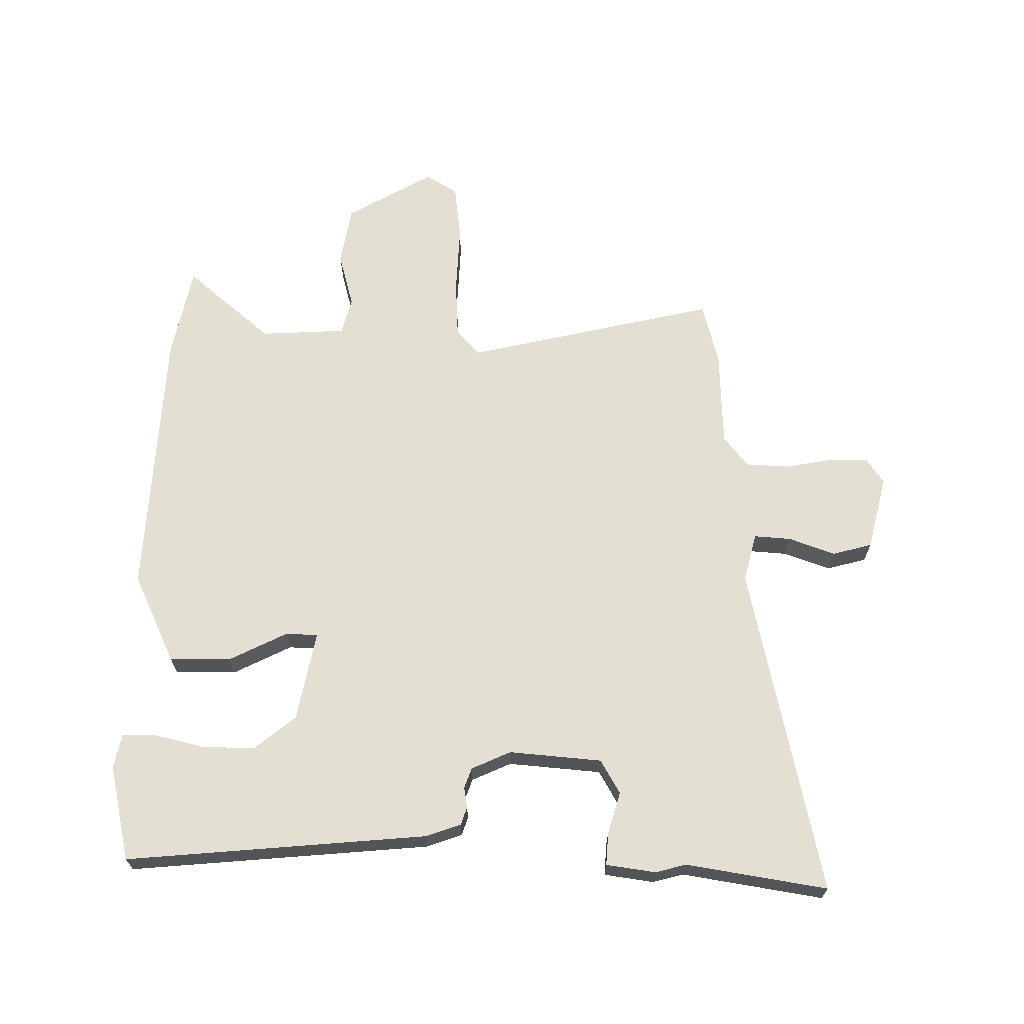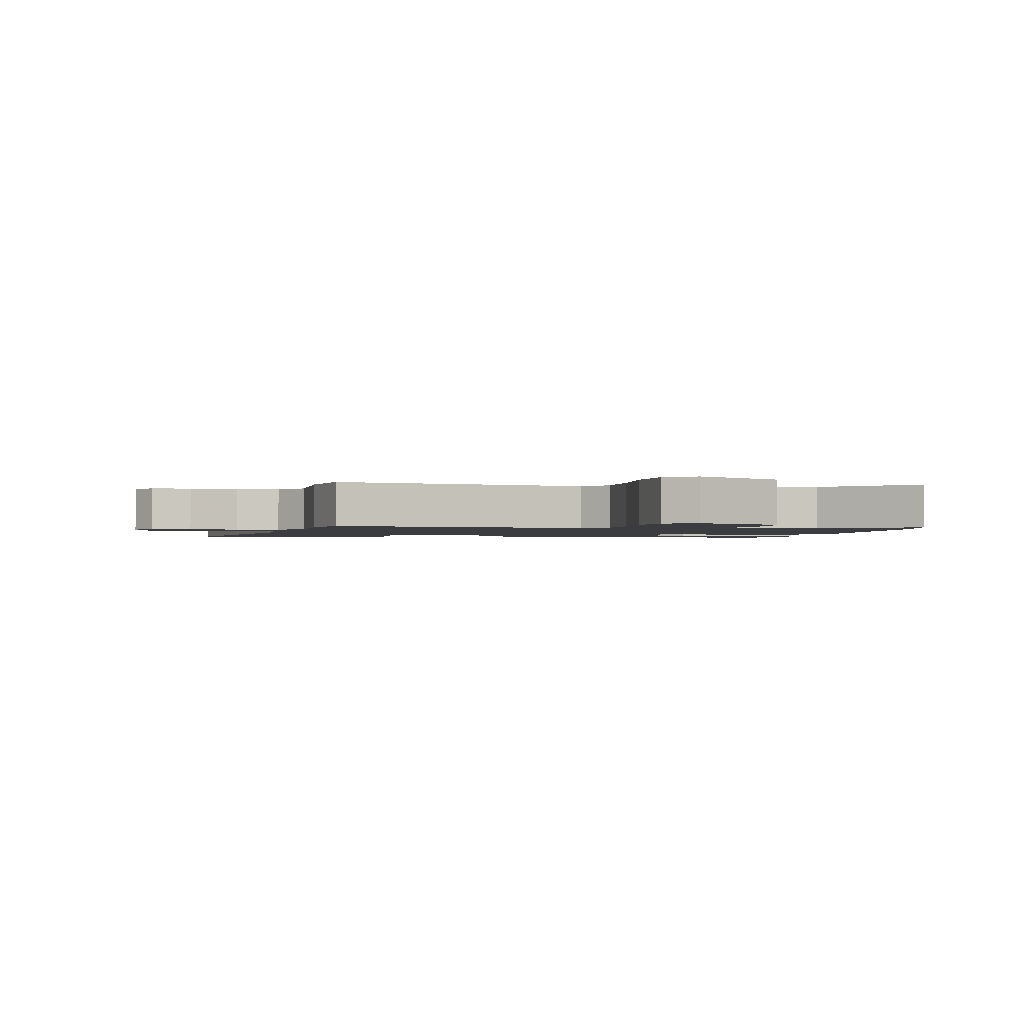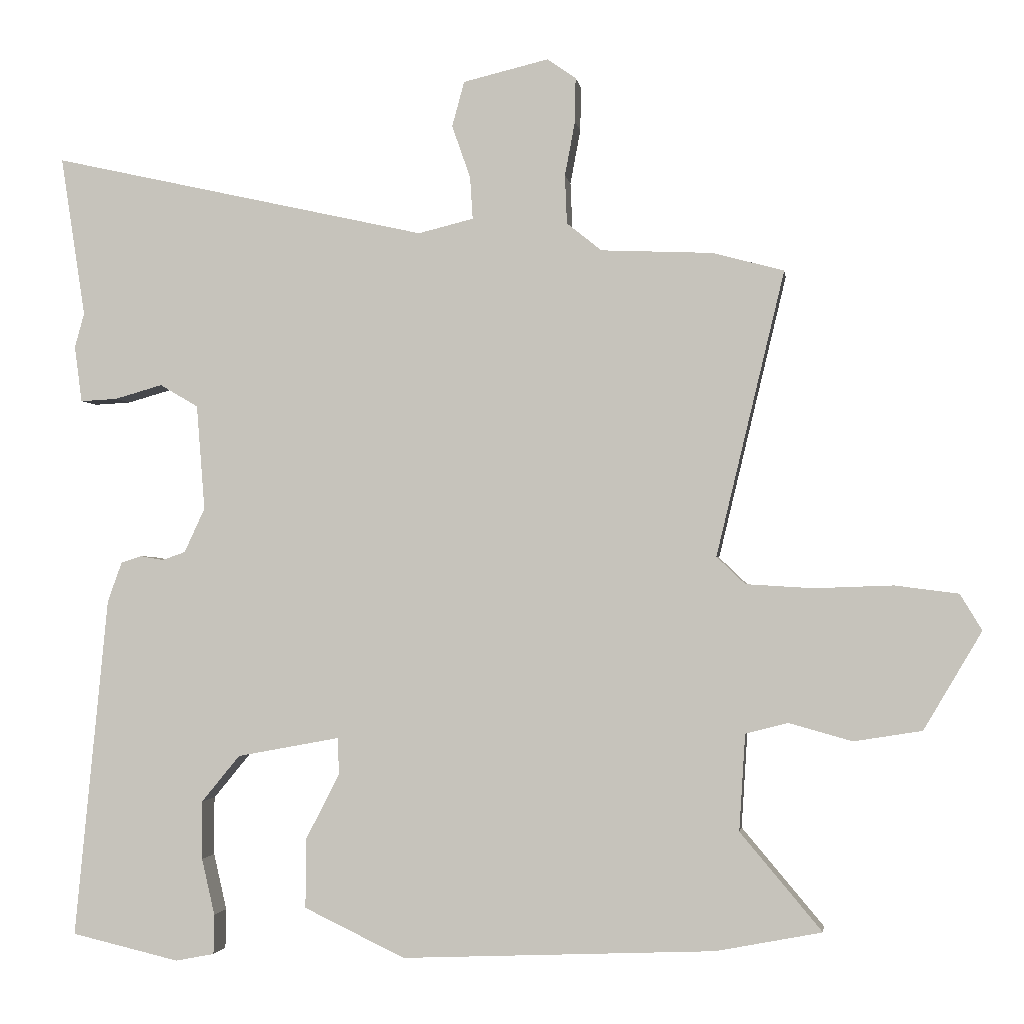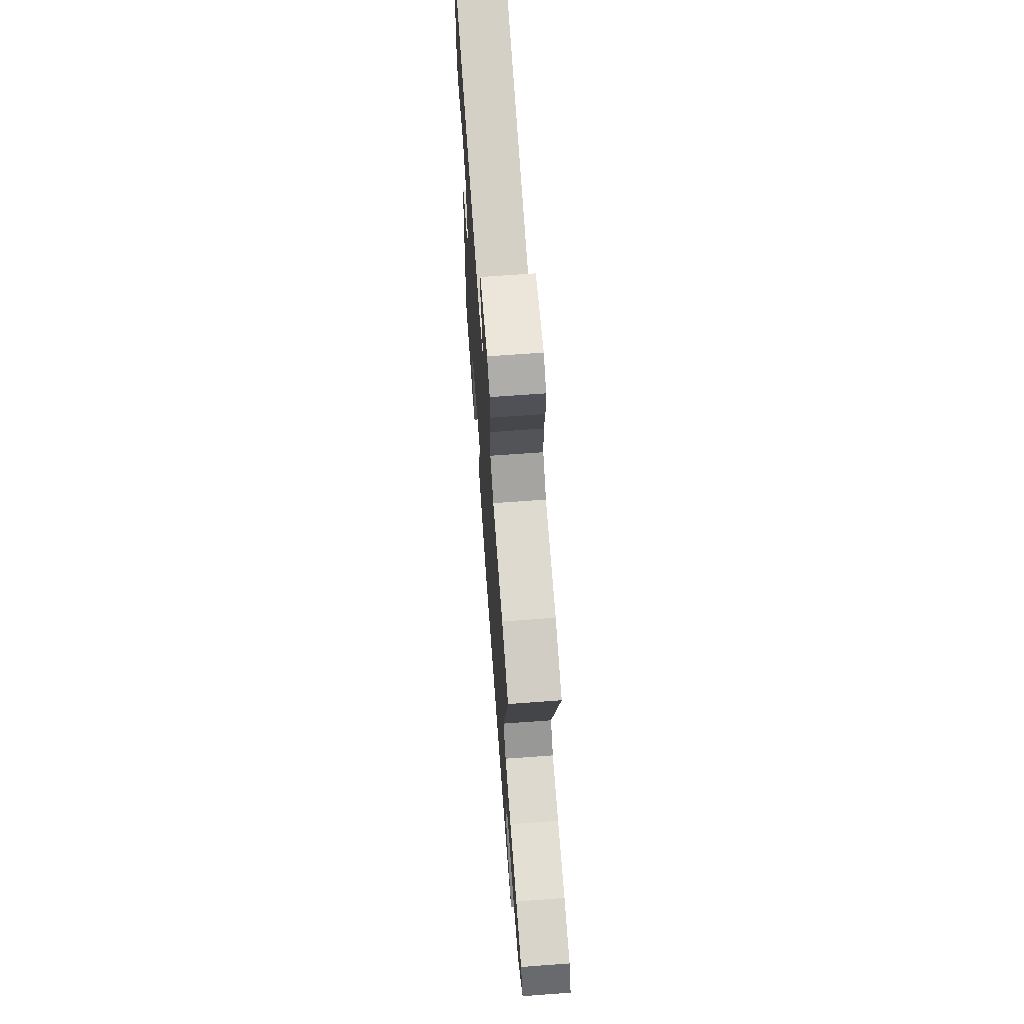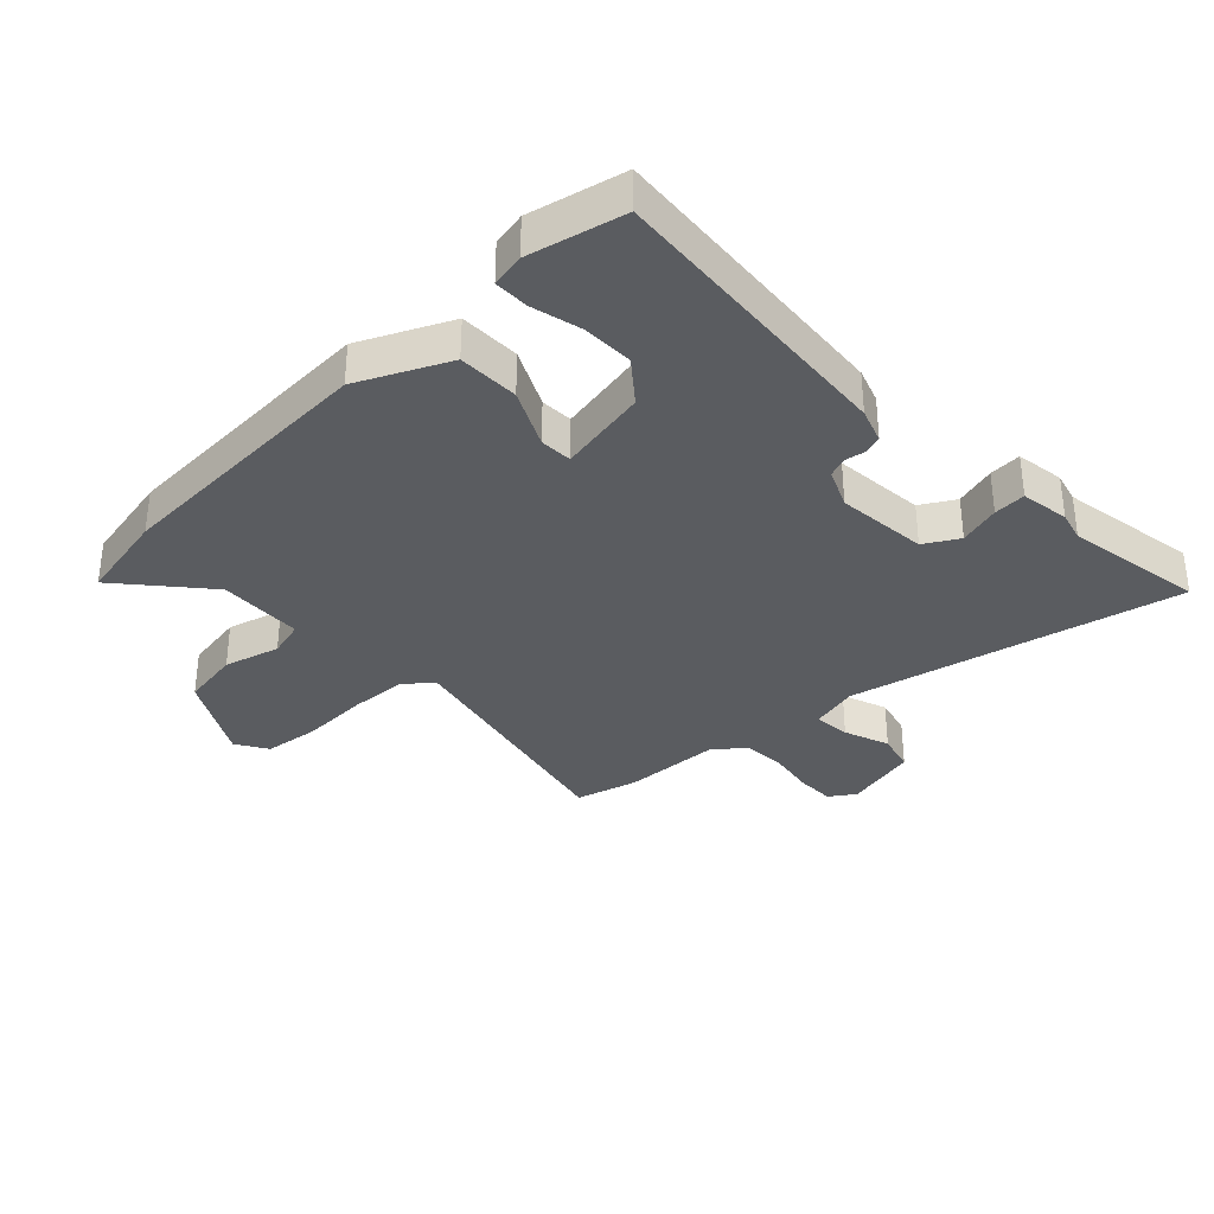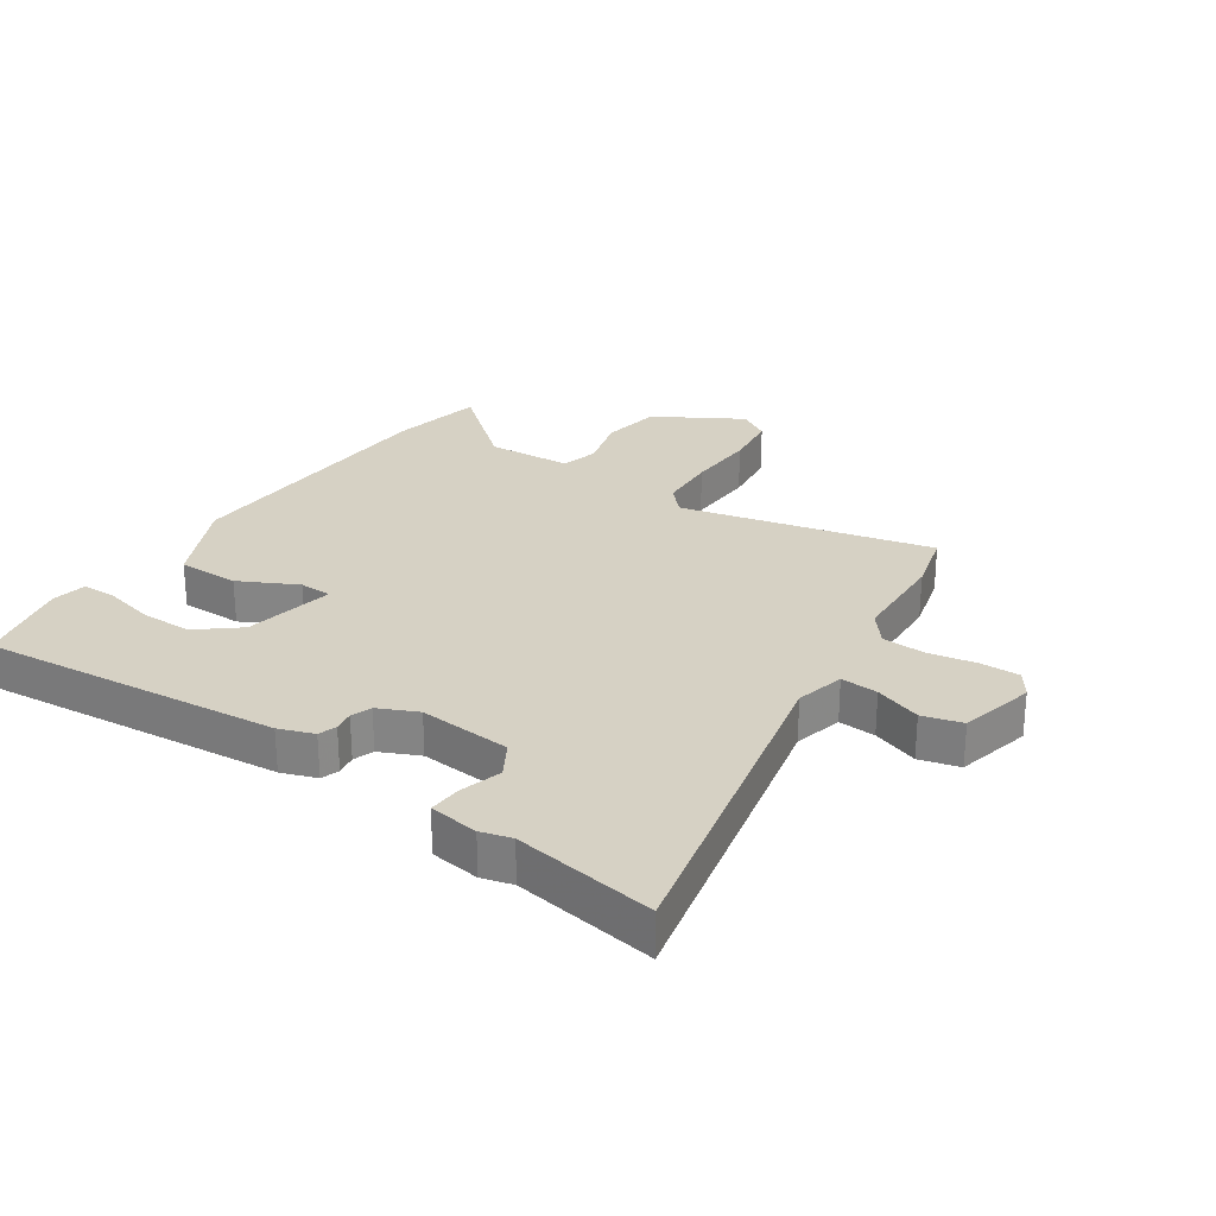
<metadata>
{"format":"obj","ext":"obj","renderer":"f3d","projection":"perspective","resolution":1024,"background":"white","views":[{"elev":66.6,"azim":-88.9,"up":"+Y"},{"elev":-1.6,"azim":80.9,"up":"+Y"},{"elev":-2.0,"azim":8.1,"up":"+Z"},{"elev":68.3,"azim":85.8,"up":"+Z"},{"elev":-33.7,"azim":-135.8,"up":"+Y"},{"elev":27.0,"azim":-55.7,"up":"+Y"}]}
</metadata>
<code>
v -0.499 0.07 -0.5
v -0.45 0.07 0
v -0.429 0.07 0.058
v -0.399 0.07 0.068
v -0.365 0.07 0.062
v -0.331 0.07 0.074
v -0.301 0.07 0.139
v -0.313 0.07 0.293
v -0.369 0.07 0.326
v -0.439 0.07 0.306
v -0.493 0.07 0.303
v -0.504 0.07 0.385
v -0.49 0.07 0.436
v -0.526 0.07 0.671
v 0.026 0.07 0.548
v 0.107 0.07 0.568
v 0.103 0.07 0.63
v 0.076 0.07 0.707
v 0.094 0.07 0.773
v 0.219 0.07 0.803
v 0.261 0.07 0.774
v 0.26 0.07 0.709
v 0.245 0.07 0.629
v 0.248 0.07 0.558
v 0.299 0.07 0.517
v 0.463 0.07 0.51
v 0.567 0.07 0.482
v 0.467 0.07 0.065
v 0.509 0.07 0.025
v 0.607 0.07 0.019
v 0.723 0.07 0.023
v 0.816 0.07 0.011
v 0.848 0.07 -0.042
v 0.763 0.07 -0.186
v 0.663 0.07 -0.202
v 0.57 0.07 -0.176
v 0.508 0.07 -0.192
v 0.499 0.07 -0.334
v 0.619 0.07 -0.477
v 0.464 0.07 -0.507
v 0.004 0.07 -0.526
v -0.144 0.07 -0.455
v -0.143 0.07 -0.353
v -0.094 0.07 -0.257
v -0.095 0.07 -0.203
v -0.246 0.07 -0.231
v -0.302 0.07 -0.299
v -0.302 0.07 -0.385
v -0.283 0.07 -0.468
v -0.284 0.07 -0.526
v -0.341 0.07 -0.537
v -0.499 0 -0.5
v -0.45 0 0
v -0.429 0 0.058
v -0.399 0 0.068
v -0.365 0 0.062
v -0.331 0 0.074
v -0.301 0 0.139
v -0.313 0 0.293
v -0.369 0 0.326
v -0.439 0 0.306
v -0.493 0 0.303
v -0.504 0 0.385
v -0.49 0 0.436
v -0.526 0 0.671
v 0.026 0 0.548
v 0.107 0 0.568
v 0.103 0 0.63
v 0.076 0 0.707
v 0.094 0 0.773
v 0.219 0 0.803
v 0.261 0 0.774
v 0.26 0 0.709
v 0.245 0 0.629
v 0.248 0 0.558
v 0.299 0 0.517
v 0.463 0 0.51
v 0.567 0 0.482
v 0.467 0 0.065
v 0.509 0 0.025
v 0.607 0 0.019
v 0.723 0 0.023
v 0.816 0 0.011
v 0.848 0 -0.042
v 0.763 0 -0.186
v 0.663 0 -0.202
v 0.57 0 -0.176
v 0.508 0 -0.192
v 0.499 0 -0.334
v 0.619 0 -0.477
v 0.464 0 -0.507
v 0.004 0 -0.526
v -0.144 0 -0.455
v -0.143 0 -0.353
v -0.094 0 -0.257
v -0.095 0 -0.203
v -0.246 0 -0.231
v -0.302 0 -0.299
v -0.302 0 -0.385
v -0.283 0 -0.468
v -0.284 0 -0.526
v -0.341 0 -0.537
f 48 49 50 51
f 47 48 51 1
f 46 47 1 2
f 45 46 2 3
f 41 42 43 44
f 41 44 45
f 38 39 40 41
f 37 38 41 45
f 36 37 45 3
f 34 35 36
f 30 31 32 33
f 29 30 33 34
f 25 26 27 28
f 24 25 28
f 20 21 22 23
f 20 23 24
f 17 18 19 20
f 16 17 20 24
f 15 16 24 28
f 13 14 15 28
f 9 10 11 12
f 9 12 13 28
f 36 3 4 5
f 29 34 36 5
f 8 9 28 29
f 7 8 29
f 6 7 29
f 5 6 29
f 102 101 100 99
f 52 102 99 98
f 53 52 98 97
f 54 53 97 96
f 95 94 93 92
f 96 95 92
f 92 91 90 89
f 96 92 89 88
f 54 96 88 87
f 87 86 85
f 84 83 82 81
f 85 84 81 80
f 79 78 77 76
f 79 76 75
f 74 73 72 71
f 75 74 71
f 71 70 69 68
f 75 71 68 67
f 79 75 67 66
f 79 66 65 64
f 63 62 61 60
f 79 64 63 60
f 56 55 54 87
f 56 87 85 80
f 80 79 60 59
f 80 59 58
f 80 58 57
f 80 57 56
f 1 52 53 2
f 2 53 54 3
f 3 54 55 4
f 4 55 56 5
f 5 56 57 6
f 6 57 58 7
f 7 58 59 8
f 8 59 60 9
f 9 60 61 10
f 10 61 62 11
f 11 62 63 12
f 12 63 64 13
f 13 64 65 14
f 14 65 66 15
f 15 66 67 16
f 16 67 68 17
f 17 68 69 18
f 18 69 70 19
f 19 70 71 20
f 20 71 72 21
f 21 72 73 22
f 22 73 74 23
f 23 74 75 24
f 24 75 76 25
f 25 76 77 26
f 26 77 78 27
f 27 78 79 28
f 28 79 80 29
f 29 80 81 30
f 30 81 82 31
f 31 82 83 32
f 32 83 84 33
f 33 84 85 34
f 34 85 86 35
f 35 86 87 36
f 36 87 88 37
f 37 88 89 38
f 38 89 90 39
f 39 90 91 40
f 40 91 92 41
f 41 92 93 42
f 42 93 94 43
f 43 94 95 44
f 44 95 96 45
f 45 96 97 46
f 46 97 98 47
f 47 98 99 48
f 48 99 100 49
f 49 100 101 50
f 50 101 102 51
f 51 102 52 1

</code>
